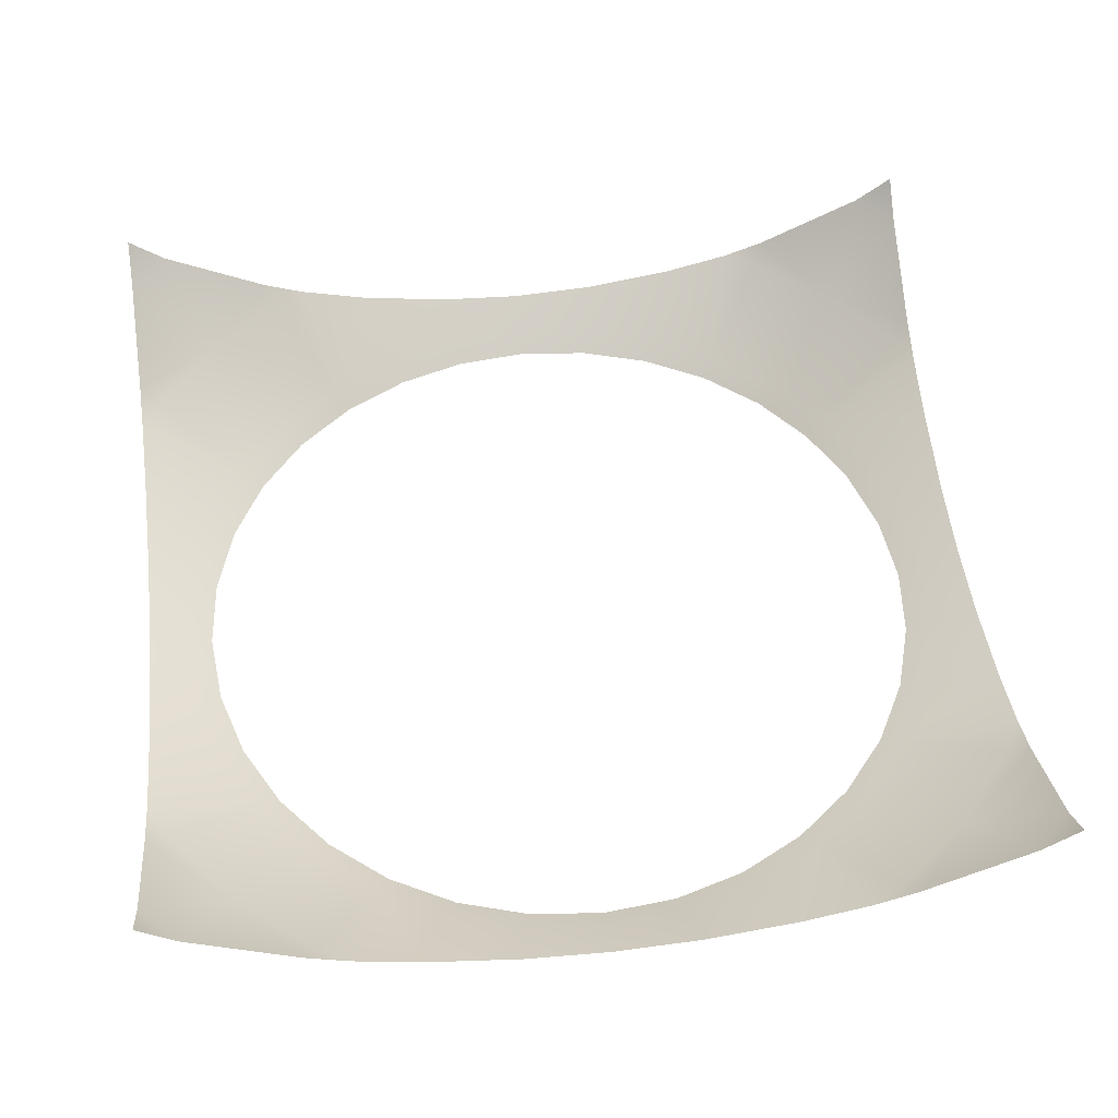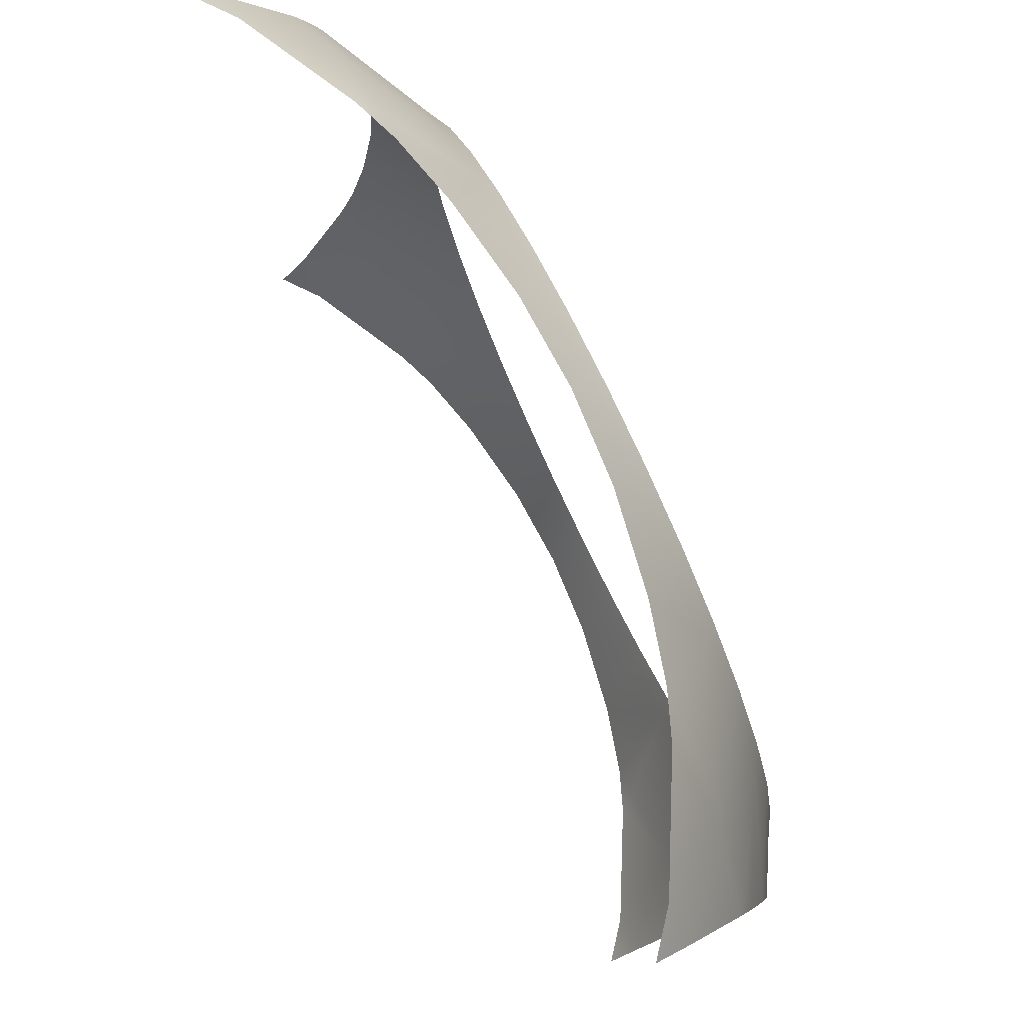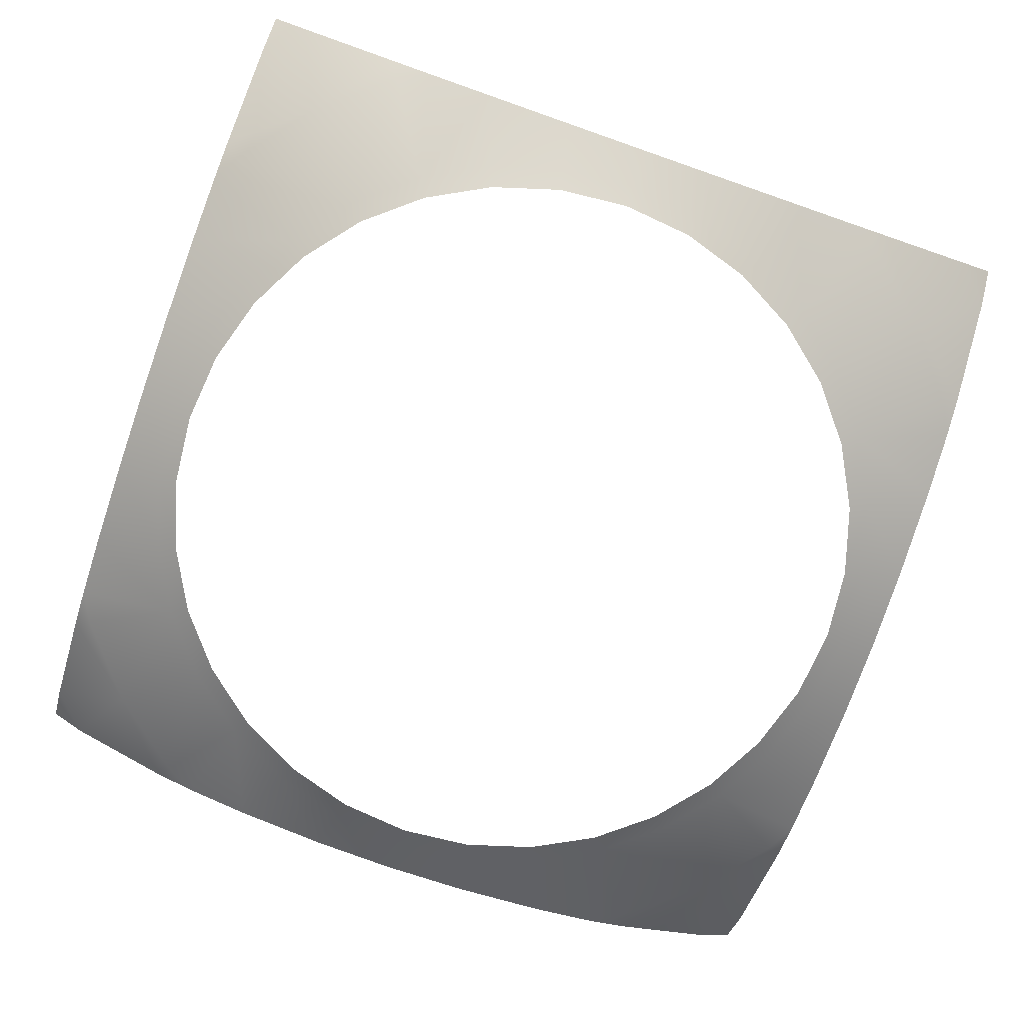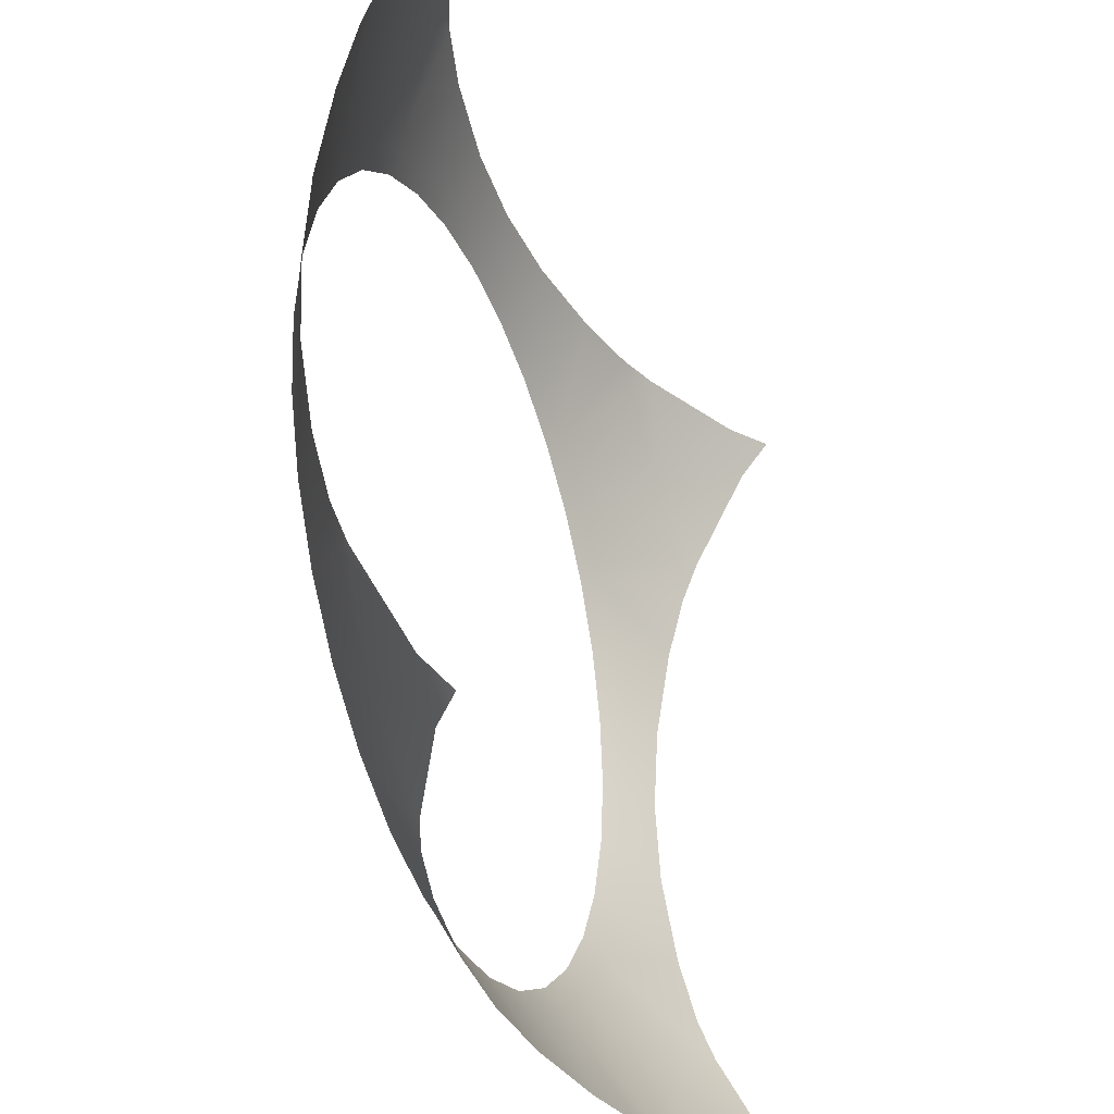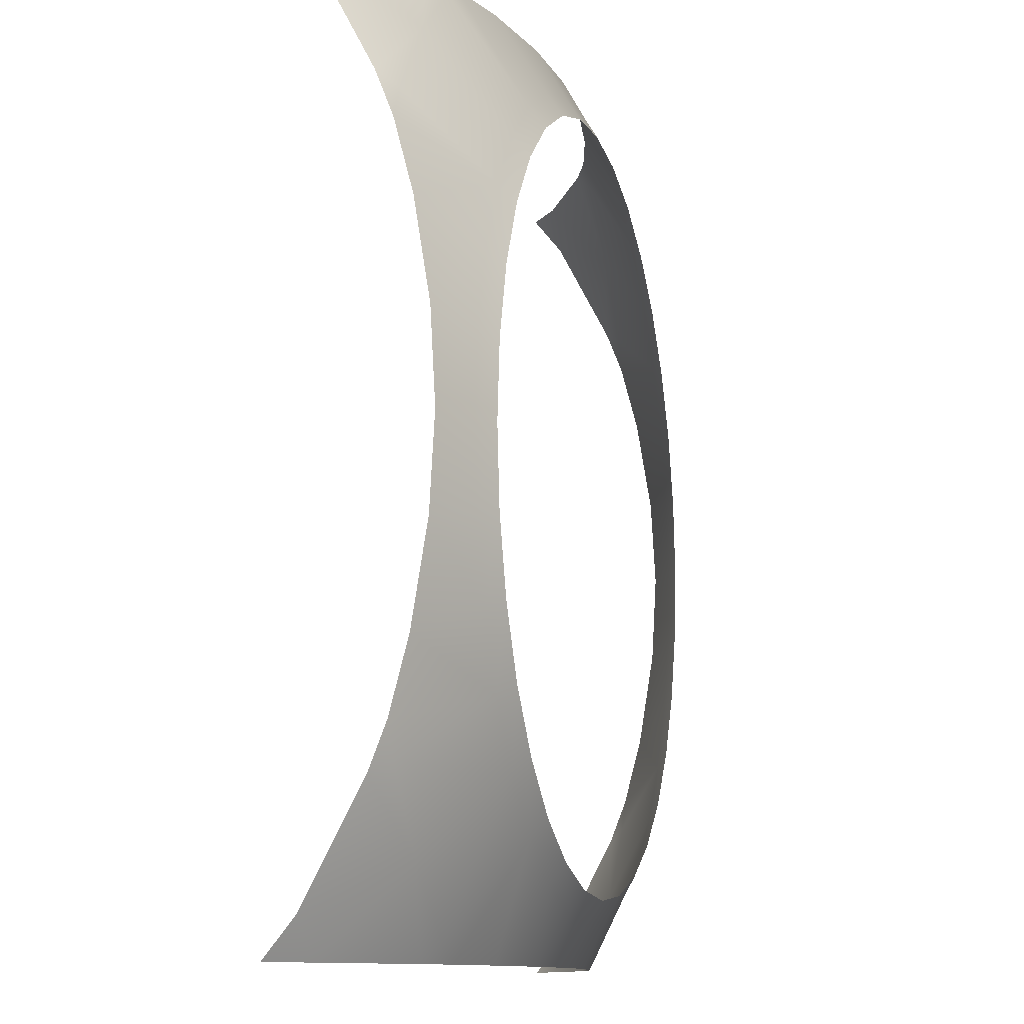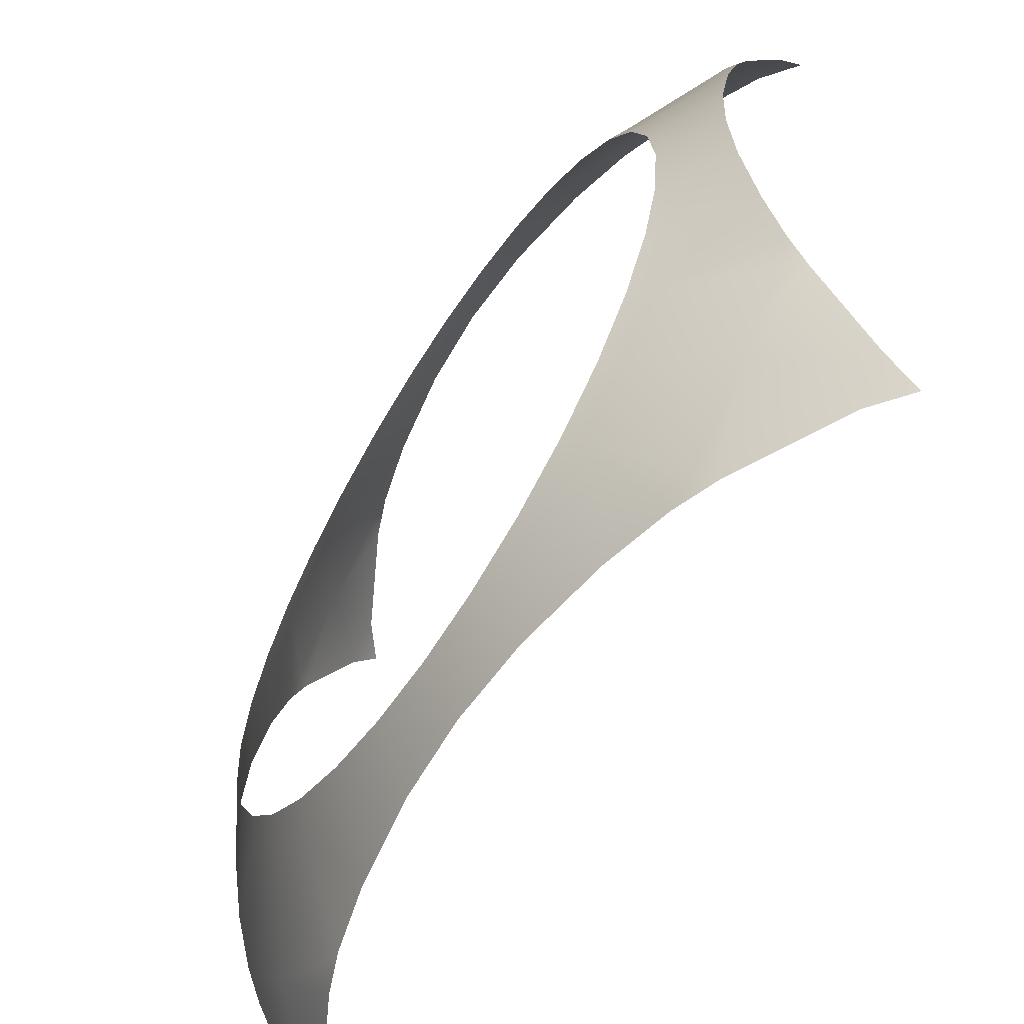
<metadata>
{"format":"obj","ext":"obj","renderer":"f3d","projection":"perspective","resolution":1024,"background":"white","views":[{"elev":52.6,"azim":83.2,"up":"+Y"},{"elev":79.8,"azim":-115.7,"up":"+Z"},{"elev":-78.4,"azim":-109.2,"up":"+Y"},{"elev":-36.5,"azim":110.0,"up":"+Z"},{"elev":-11.1,"azim":-75.1,"up":"+Z"},{"elev":-63.6,"azim":57.1,"up":"+Z"}]}
</metadata>
<code>
v -1.748 4.7 -3.221
v -1.75 4.7 -3.208
v -1.757 4.703 -3.208
v -1.745 4.7 -3.234
v -1.757 4.704 -3.223
v -1.738 4.7 -3.246
v -1.757 4.707 -3.239
v -1.757 4.71 -3.251
v -1.757 4.713 -3.258
v -1.754 4.71 -3.256
v -1.743 4.71 -3.27
v -1.73 4.7 -3.256
v -1.75 4.723 -3.284
v -1.732 4.713 -3.284
v -1.73 4.71 -3.281
v -1.724 4.71 -3.284
v -1.719 4.7 -3.265
v -1.712 4.707 -3.284
v -1.707 4.7 -3.271
v -1.696 4.704 -3.284
v -1.694 4.7 -3.275
v -1.681 4.703 -3.284
v -1.681 4.7 -3.277
v -1.667 4.7 -3.275
v -1.655 4.7 -3.271
v -1.666 4.704 -3.284
v -1.63 4.713 -3.284
v -1.632 4.71 -3.281
v -1.638 4.71 -3.284
v -1.643 4.7 -3.265
v -1.65 4.707 -3.284
v -1.619 4.71 -3.27
v -1.605 4.723 -3.277
v -1.605 4.713 -3.258
v -1.612 4.723 -3.284
v -1.632 4.7 -3.256
v -1.608 4.71 -3.256
v -1.605 4.71 -3.251
v -1.624 4.7 -3.246
v -1.605 4.707 -3.239
v -1.617 4.7 -3.234
v -1.605 4.704 -3.223
v -1.613 4.7 -3.221
v -1.605 4.703 -3.208
v -1.612 4.7 -3.208
v -1.613 4.7 -3.194
v -1.617 4.7 -3.181
v -1.605 4.704 -3.193
v -1.605 4.713 -3.157
v -1.608 4.71 -3.159
v -1.605 4.71 -3.165
v -1.624 4.7 -3.17
v -1.605 4.707 -3.176
v -1.619 4.71 -3.146
v -1.632 4.7 -3.159
v -1.612 4.723 -3.132
v -1.63 4.713 -3.132
v -1.605 4.723 -3.138
v -1.632 4.71 -3.135
v -1.643 4.7 -3.151
v -1.638 4.71 -3.132
v -1.65 4.707 -3.132
v -1.655 4.7 -3.144
v -1.666 4.704 -3.132
v -1.667 4.7 -3.14
v -1.681 4.703 -3.132
v -1.681 4.7 -3.139
v -1.694 4.7 -3.14
v -1.707 4.7 -3.144
v -1.696 4.704 -3.132
v -1.694 4.697 -3.272
v -1.706 4.697 -3.268
v -1.732 4.713 -3.132
v -1.73 4.71 -3.135
v -1.724 4.71 -3.132
v -1.719 4.7 -3.151
v -1.712 4.707 -3.132
v -1.743 4.71 -3.146
v -1.727 4.697 -3.254
v -1.757 4.723 -3.138
v -1.757 4.713 -3.157
v -1.73 4.7 -3.159
v -1.754 4.71 -3.159
v -1.745 4.697 -3.221
v -1.75 4.723 -3.132
v -1.757 4.71 -3.165
v -1.738 4.7 -3.17
v -1.757 4.707 -3.176
v -1.745 4.7 -3.181
v -1.757 4.704 -3.193
v -1.748 4.7 -3.194
v -1.746 4.697 -3.208
v -1.757 4.723 -3.277
v -1.757 4.728 -3.284
v -1.681 4.697 -3.273
v -1.656 4.697 -3.268
v -1.645 4.697 -3.262
v -1.627 4.697 -3.244
v -1.621 4.697 -3.233
v -1.617 4.697 -3.221
v -1.616 4.697 -3.208
v -1.735 4.697 -3.244
v -1.741 4.697 -3.233
v -1.727 4.697 -3.162
v -1.717 4.697 -3.154
v -1.735 4.697 -3.172
v -1.741 4.697 -3.183
v -1.745 4.697 -3.195
v -1.617 4.697 -3.195
v -1.621 4.697 -3.183
v -1.627 4.697 -3.172
v -1.635 4.697 -3.162
v -1.645 4.697 -3.154
v -1.656 4.697 -3.148
v -1.668 4.697 -3.144
v -1.681 4.697 -3.143
v -1.694 4.697 -3.144
v -1.706 4.697 -3.148
v -1.605 4.728 -3.284
v -1.605 4.728 -3.132
v -1.717 4.697 -3.262
v -1.757 4.728 -3.132
v -1.668 4.697 -3.272
v -1.635 4.697 -3.254
f 1 2 3
f 4 1 5
f 6 7 8
f 6 4 7
f 9 10 8
f 11 10 9
f 10 11 12
f 11 13 14
f 12 11 15
f 16 15 14
f 17 15 16
f 18 19 17
f 20 21 19
f 22 23 21
f 24 23 22
f 25 24 26
f 27 28 29
f 30 31 29
f 30 25 31
f 32 28 27
f 30 28 32
f 32 33 34
f 33 32 35
f 36 32 37
f 38 37 34
f 39 37 38
f 40 41 39
f 42 43 41
f 44 45 43
f 46 45 44
f 47 46 48
f 49 50 51
f 52 53 51
f 52 47 53
f 50 54 55
f 54 50 49
f 54 56 57
f 56 54 58
f 54 59 60
f 61 59 57
f 60 59 61
f 62 63 60
f 64 65 63
f 66 67 65
f 68 67 66
f 69 68 70
f 71 21 23
f 72 19 21
f 17 19 72
f 73 74 75
f 76 77 75
f 76 69 77
f 76 74 78
f 79 12 17
f 78 74 73
f 78 80 81
f 82 78 83
f 84 1 4
f 80 78 85
f 86 83 81
f 87 83 86
f 88 89 87
f 90 91 89
f 3 2 91
f 92 2 1
f 93 94 13
f 95 23 24
f 24 25 96
f 96 25 30
f 97 30 36
f 36 39 98
f 39 41 99
f 41 43 100
f 43 45 101
f 12 79 102
f 6 102 103
f 104 105 76
f 106 104 82
f 89 107 106
f 91 108 107
f 2 92 108
f 46 109 101
f 47 110 109
f 111 110 47
f 55 112 111
f 60 113 112
f 114 113 60
f 65 115 114
f 67 116 115
f 68 117 116
f 69 118 117
f 76 105 118
f 5 1 3
f 7 4 5
f 10 6 8
f 93 11 9
f 6 10 12
f 15 11 14
f 17 12 15
f 18 17 16
f 18 20 19
f 20 22 21
f 26 24 22
f 31 25 26
f 28 30 29
f 35 32 27
f 36 30 32
f 37 32 34
f 119 33 35
f 39 36 37
f 40 39 38
f 40 42 41
f 42 44 43
f 48 46 44
f 53 47 48
f 50 52 51
f 52 50 55
f 58 54 49
f 59 54 57
f 120 56 58
f 55 54 60
f 62 60 61
f 62 64 63
f 64 66 65
f 70 68 66
f 77 69 70
f 95 71 23
f 71 72 21
f 121 17 72
f 74 76 75
f 82 76 78
f 121 79 17
f 85 78 73
f 83 78 81
f 87 82 83
f 103 84 4
f 122 80 85
f 88 87 86
f 88 90 89
f 90 3 91
f 84 92 1
f 11 93 13
f 123 95 24
f 123 24 96
f 97 96 30
f 124 97 36
f 124 36 98
f 98 39 99
f 99 41 100
f 100 43 101
f 6 12 102
f 4 6 103
f 82 104 76
f 87 106 82
f 87 89 106
f 89 91 107
f 91 2 108
f 45 46 101
f 46 47 109
f 52 111 47
f 52 55 111
f 55 60 112
f 63 114 60
f 63 65 114
f 65 67 115
f 67 68 116
f 68 69 117
f 69 76 118

</code>
